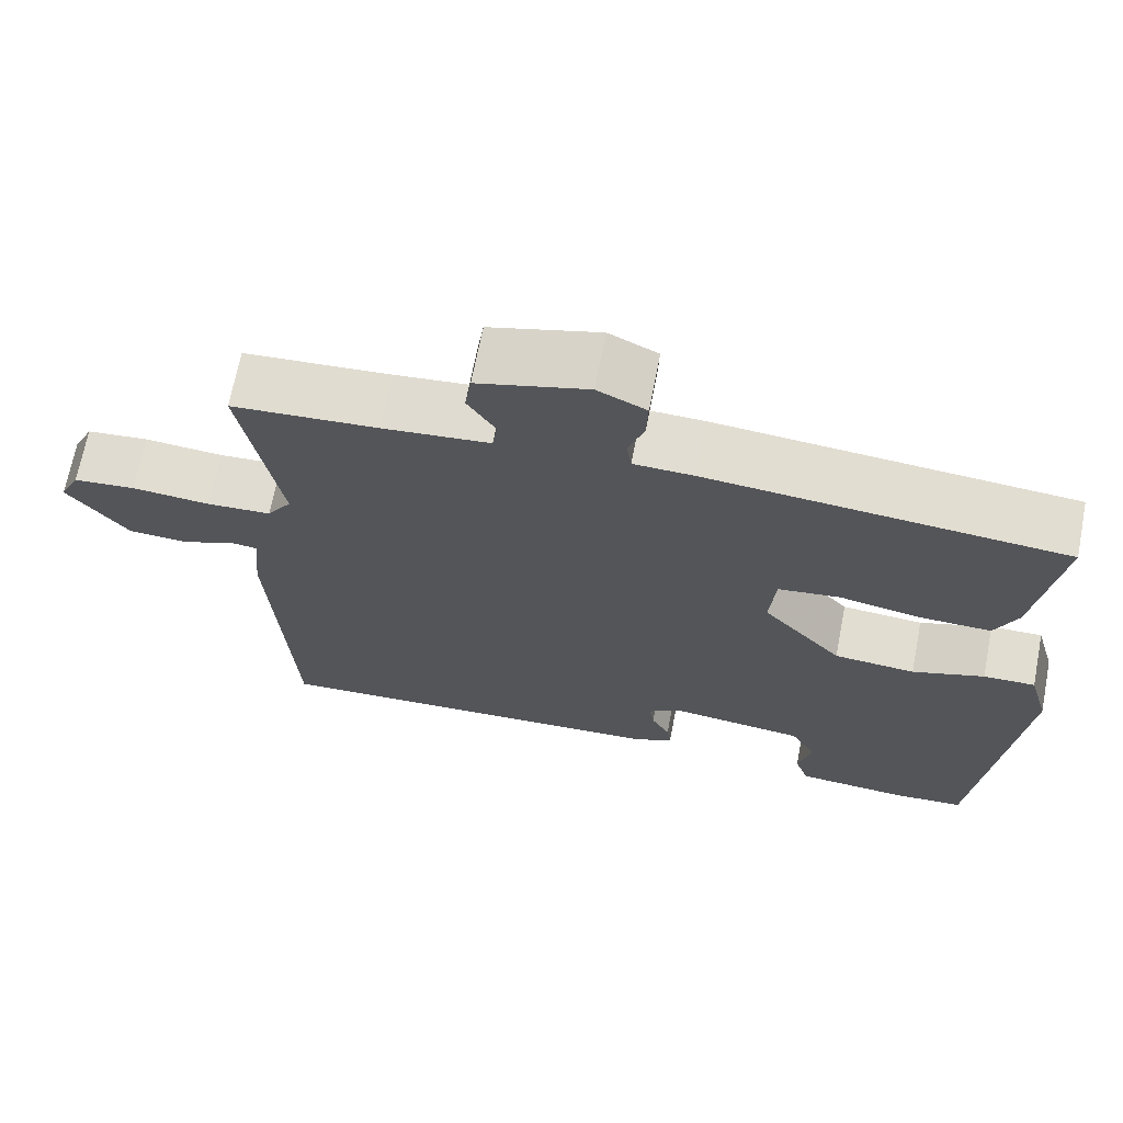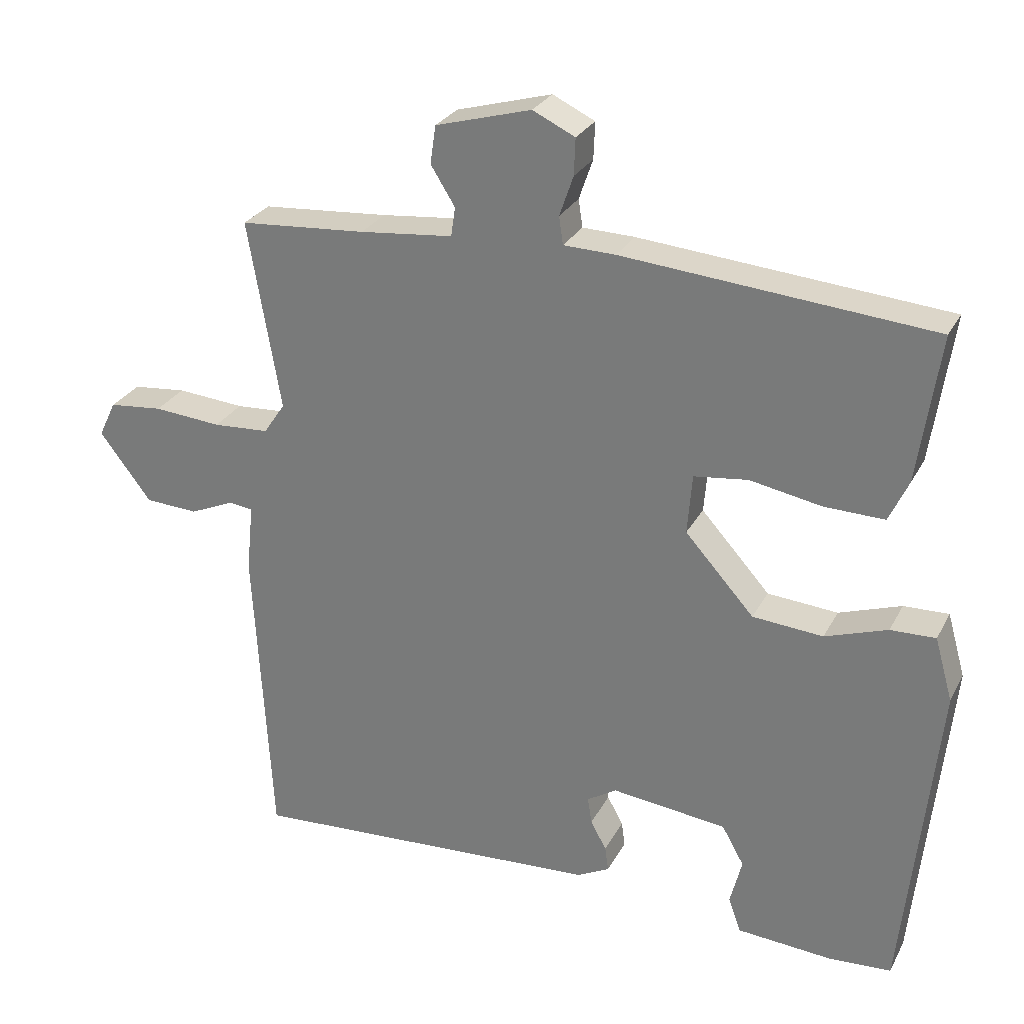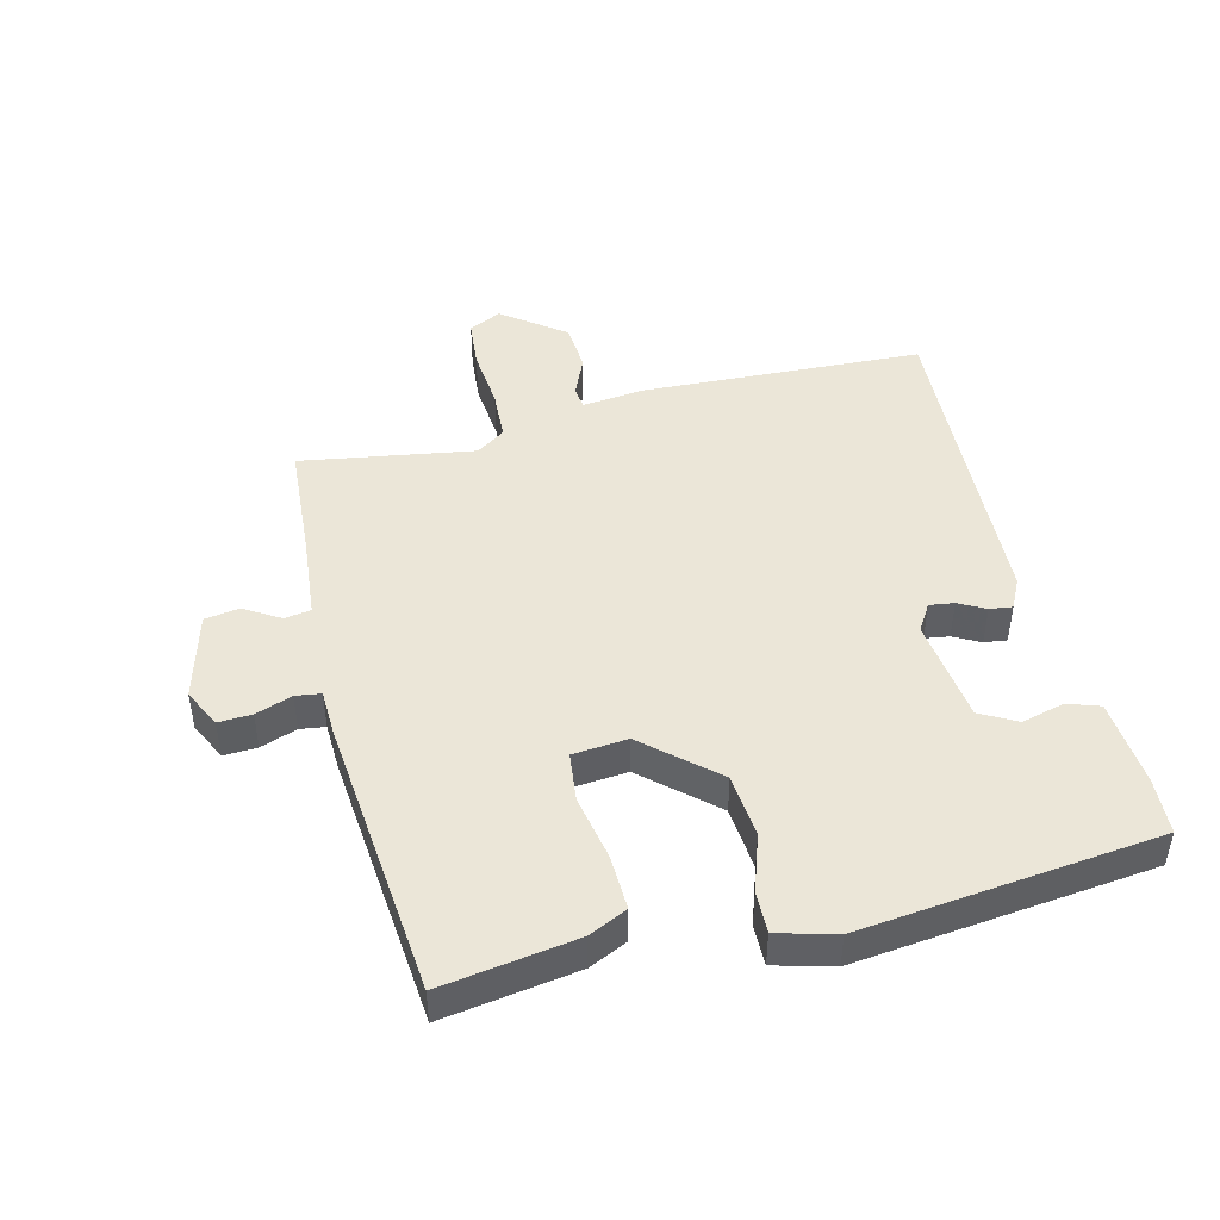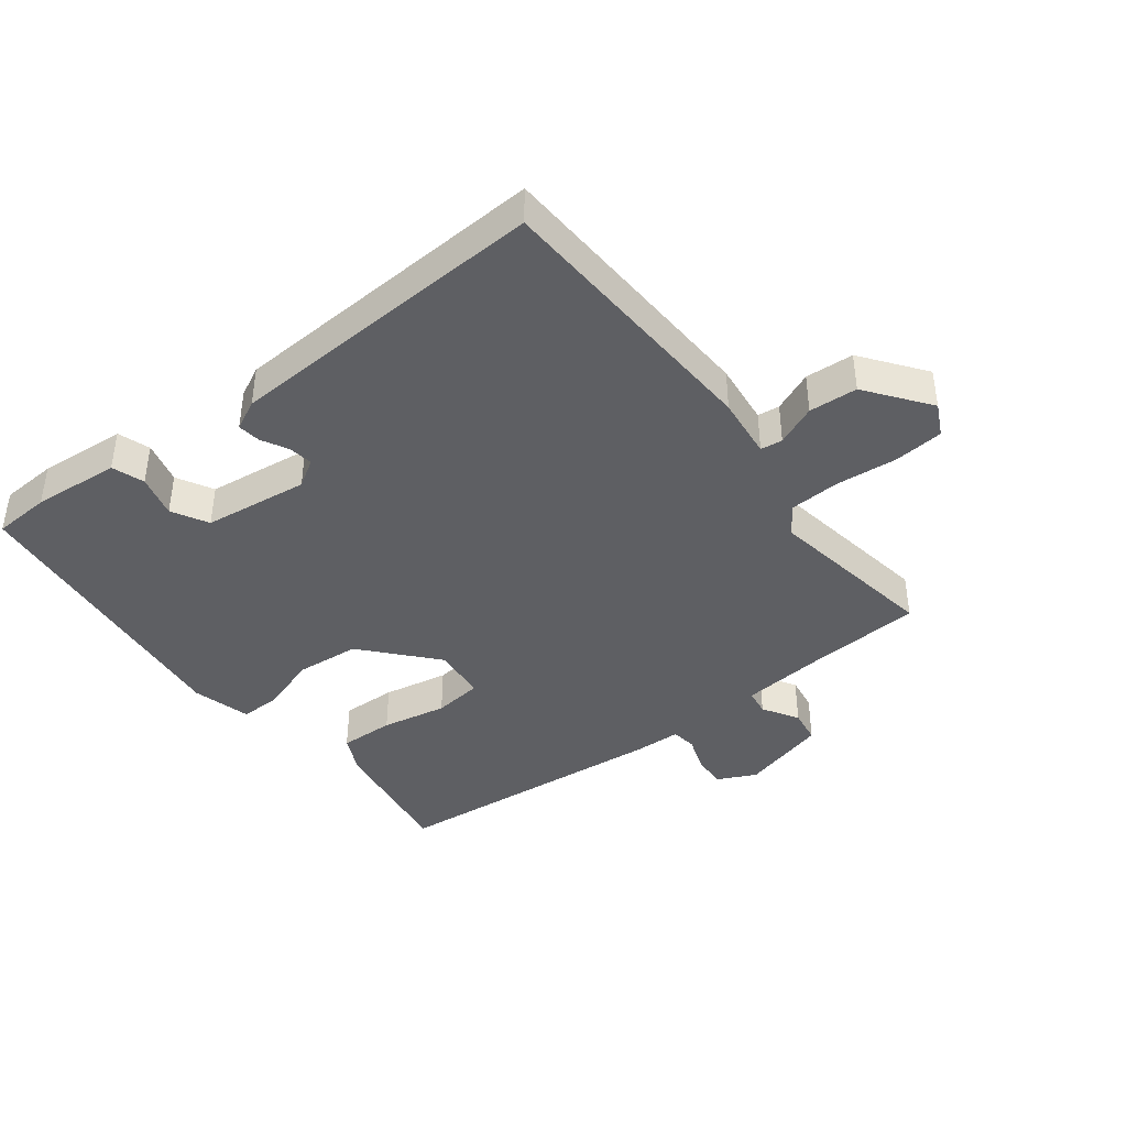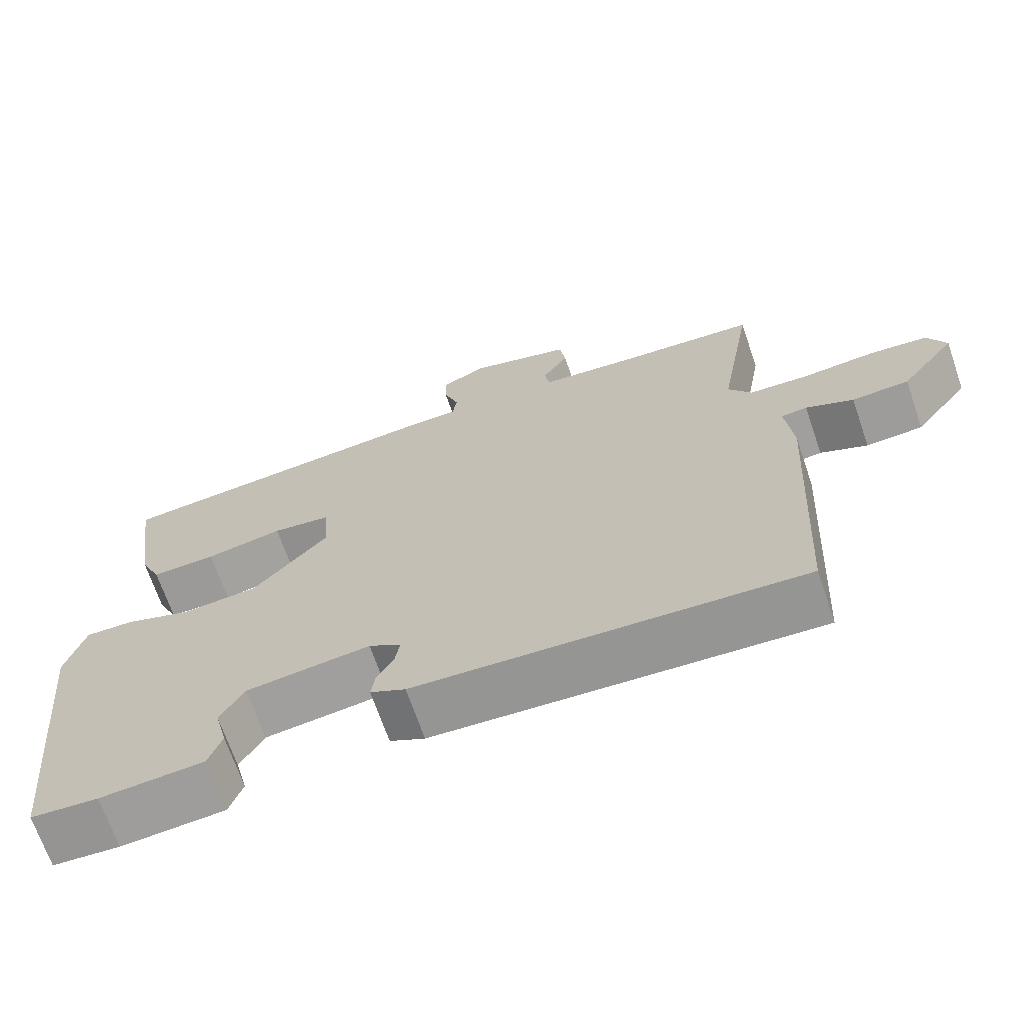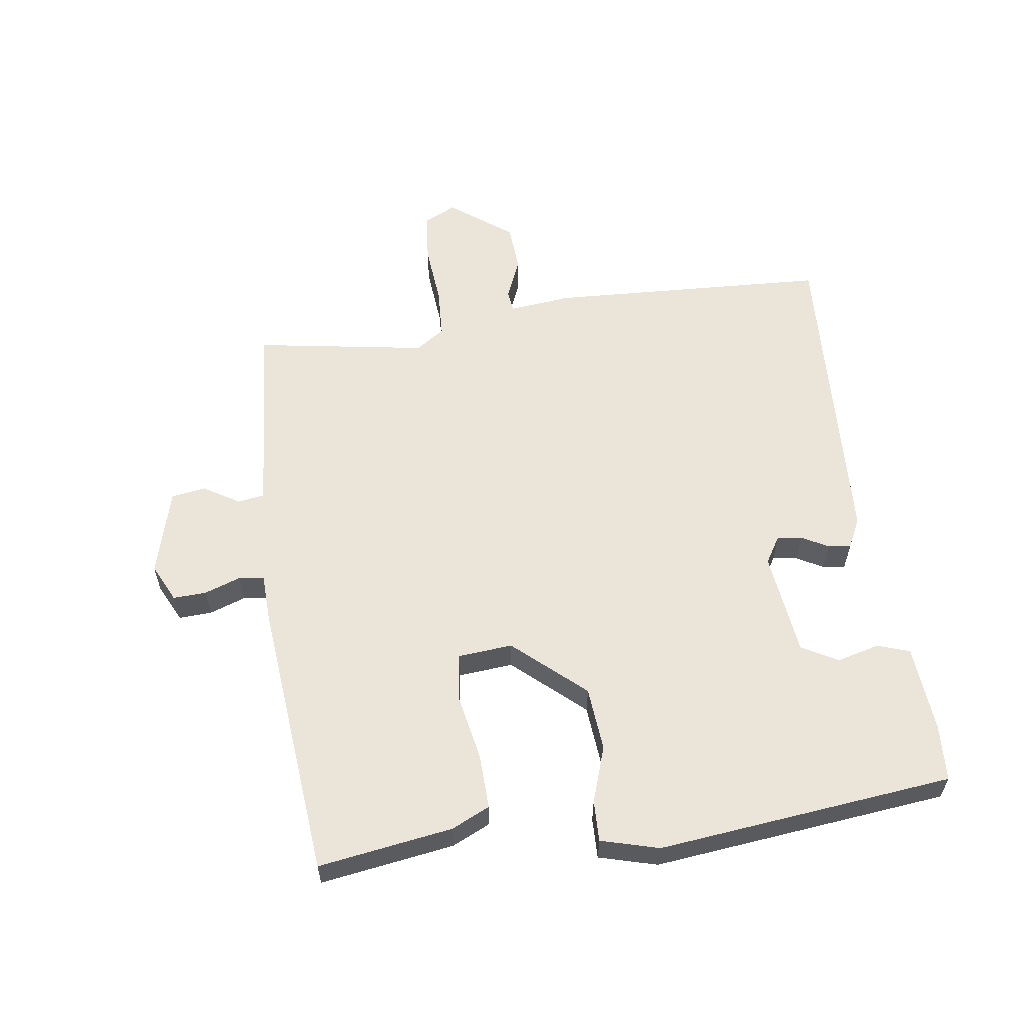
<metadata>
{"format":"obj","ext":"obj","renderer":"f3d","projection":"perspective","resolution":1024,"background":"white","views":[{"elev":68.4,"azim":11.0,"up":"+Z"},{"elev":27.7,"azim":23.0,"up":"+Z"},{"elev":46.2,"azim":75.5,"up":"+Y"},{"elev":-41.2,"azim":-143.1,"up":"+Y"},{"elev":-68.9,"azim":-161.0,"up":"+Z"},{"elev":58.8,"azim":81.6,"up":"+Y"}]}
</metadata>
<code>
v 0.5 0.07 -0.5
v 0.41 0.07 -0.506
v 0.271 0.07 -0.496
v 0.253 0.07 -0.445
v 0.27 0.07 -0.377
v 0.238 0.07 -0.32
v 0.071 0.07 -0.301
v 0.028 0.07 -0.328
v 0.034 0.07 -0.367
v 0.057 0.07 -0.409
v 0.062 0.07 -0.445
v 0.015 0.07 -0.469
v -0.5 0.07 -0.5
v -0.525 0.07 -0.054
v -0.515 0.07 0.045
v -0.55 0.07 0.049
v -0.614 0.07 0.021
v -0.691 0.07 0.025
v -0.766 0.07 0.123
v -0.741 0.07 0.175
v -0.663 0.07 0.183
v -0.565 0.07 0.175
v -0.484 0.07 0.18
v -0.453 0.07 0.226
v -0.5 0.07 0.5
v -0.317 0.07 0.514
v -0.183 0.07 0.528
v -0.177 0.07 0.57
v -0.212 0.07 0.626
v -0.204 0.07 0.681
v -0.066 0.07 0.72
v -0.005 0.07 0.691
v -0.007 0.07 0.638
v -0.027 0.07 0.58
v -0.021 0.07 0.54
v 0.054 0.07 0.538
v 0.5 0.07 0.5
v 0.469 0.07 0.286
v 0.441 0.07 0.225
v 0.354 0.07 0.227
v 0.25 0.07 0.246
v 0.172 0.07 0.236
v 0.165 0.07 0.149
v 0.265 0.07 0.038
v 0.367 0.07 0.03
v 0.457 0.07 0.061
v 0.522 0.07 0.063
v 0.548 0.07 -0.029
v 0.5 0 -0.5
v 0.41 0 -0.506
v 0.271 0 -0.496
v 0.253 0 -0.445
v 0.27 0 -0.377
v 0.238 0 -0.32
v 0.071 0 -0.301
v 0.028 0 -0.328
v 0.034 0 -0.367
v 0.057 0 -0.409
v 0.062 0 -0.445
v 0.015 0 -0.469
v -0.5 0 -0.5
v -0.525 0 -0.054
v -0.515 0 0.045
v -0.55 0 0.049
v -0.614 0 0.021
v -0.691 0 0.025
v -0.766 0 0.123
v -0.741 0 0.175
v -0.663 0 0.183
v -0.565 0 0.175
v -0.484 0 0.18
v -0.453 0 0.226
v -0.5 0 0.5
v -0.317 0 0.514
v -0.183 0 0.528
v -0.177 0 0.57
v -0.212 0 0.626
v -0.204 0 0.681
v -0.066 0 0.72
v -0.005 0 0.691
v -0.007 0 0.638
v -0.027 0 0.58
v -0.021 0 0.54
v 0.054 0 0.538
v 0.5 0 0.5
v 0.469 0 0.286
v 0.441 0 0.225
v 0.354 0 0.227
v 0.25 0 0.246
v 0.172 0 0.236
v 0.165 0 0.149
v 0.265 0 0.038
v 0.367 0 0.03
v 0.457 0 0.061
v 0.522 0 0.063
v 0.548 0 -0.029
f 1 2 3
f 48 1 3
f 47 48 3
f 46 47 3
f 45 46 3
f 39 40 41
f 38 39 41
f 37 38 41
f 36 37 41
f 35 36 41
f 35 41 42
f 32 33 34
f 31 32 34
f 30 31 34
f 29 30 34
f 28 29 34
f 27 28 34 35
f 35 42 43
f 27 35 43
f 26 27 43
f 20 21 22
f 19 20 22
f 18 19 22
f 17 18 22
f 16 17 22
f 15 16 22 23
f 15 23 24
f 14 15 24
f 13 14 24
f 12 13 24
f 11 12 24
f 10 11 24
f 9 10 24
f 3 4 5
f 45 3 5
f 44 45 5 6
f 44 6 7
f 43 44 7
f 26 43 7
f 24 25 26
f 9 24 26
f 8 9 26
f 7 8 26
f 51 50 49
f 51 49 96
f 51 96 95
f 51 95 94
f 51 94 93
f 89 88 87
f 89 87 86
f 89 86 85
f 89 85 84
f 89 84 83
f 90 89 83
f 82 81 80
f 82 80 79
f 82 79 78
f 82 78 77
f 82 77 76
f 83 82 76 75
f 91 90 83
f 91 83 75
f 91 75 74
f 70 69 68
f 70 68 67
f 70 67 66
f 70 66 65
f 70 65 64
f 71 70 64 63
f 72 71 63
f 72 63 62
f 72 62 61
f 72 61 60
f 72 60 59
f 72 59 58
f 72 58 57
f 53 52 51
f 53 51 93
f 54 53 93 92
f 55 54 92
f 55 92 91
f 55 91 74
f 74 73 72
f 74 72 57
f 74 57 56
f 74 56 55
f 1 49 50 2
f 2 50 51 3
f 3 51 52 4
f 4 52 53 5
f 5 53 54 6
f 6 54 55 7
f 7 55 56 8
f 8 56 57 9
f 9 57 58 10
f 10 58 59 11
f 11 59 60 12
f 12 60 61 13
f 13 61 62 14
f 14 62 63 15
f 15 63 64 16
f 16 64 65 17
f 17 65 66 18
f 18 66 67 19
f 19 67 68 20
f 20 68 69 21
f 21 69 70 22
f 22 70 71 23
f 23 71 72 24
f 24 72 73 25
f 25 73 74 26
f 26 74 75 27
f 27 75 76 28
f 28 76 77 29
f 29 77 78 30
f 30 78 79 31
f 31 79 80 32
f 32 80 81 33
f 33 81 82 34
f 34 82 83 35
f 35 83 84 36
f 36 84 85 37
f 37 85 86 38
f 38 86 87 39
f 39 87 88 40
f 40 88 89 41
f 41 89 90 42
f 42 90 91 43
f 43 91 92 44
f 44 92 93 45
f 45 93 94 46
f 46 94 95 47
f 47 95 96 48
f 48 96 49 1

</code>
